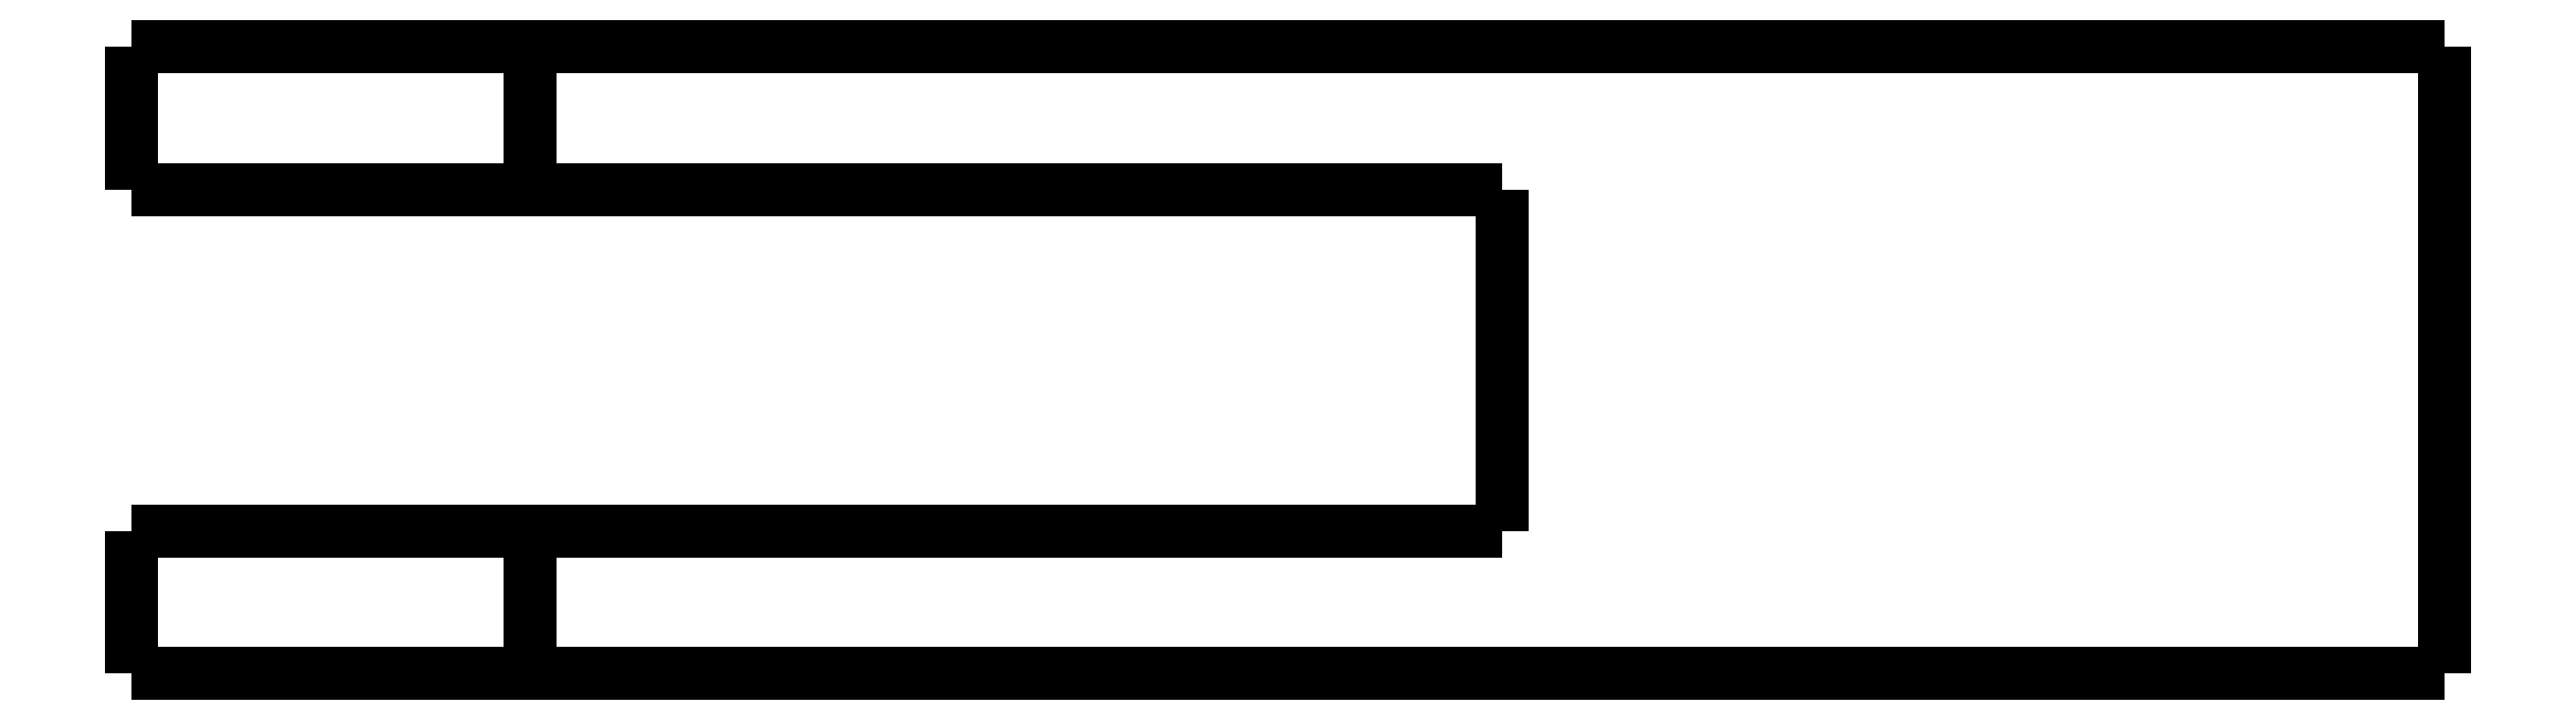
<metadata>
{"format":"dxf","ext":"dxf","renderer":"ezdxf+matplotlib","layout":"modelspace","background":"white","min_lineweight":24,"dpi":150}
</metadata>
<code>
0
SECTION
2
ENTITIES
0
LWPOLYLINE
8
0
90
51
70
0
10
-28.1
20
-5
10
-28.1
20
-4.9
10
-28.1
20
-4.8
10
-28.1
20
-4.7
10
-28.1
20
-4.6
10
-28.1
20
-4.5
10
-28.1
20
-4.4
10
-28.1
20
-4.3
10
-28.1
20
-4.2
10
-28.1
20
-4.1
10
-28.1
20
-4
10
-28.1
20
-3.9
10
-28.1
20
-3.8
10
-28.1
20
-3.7
10
-28.1
20
-3.6
10
-28.1
20
-3.5
10
-28.1
20
-3.4
10
-28.1
20
-3.3
10
-28.1
20
-3.2
10
-28.1
20
-3.1
10
-28.1
20
-3
10
-28.1
20
-2.9
10
-28.1
20
-2.8
10
-28.1
20
-2.7
10
-28.1
20
-2.6
10
-28.1
20
-2.5
10
-28.1
20
-2.4
10
-28.1
20
-2.3
10
-28.1
20
-2.2
10
-28.1
20
-2.1
10
-28.1
20
-2
10
-28.1
20
-1.9
10
-28.1
20
-1.8
10
-28.1
20
-1.7
10
-28.1
20
-1.6
10
-28.1
20
-1.5
10
-28.1
20
-1.4
10
-28.1
20
-1.3
10
-28.1
20
-1.2
10
-28.1
20
-1.1
10
-28.1
20
-1
10
-28.1
20
-0.9
10
-28.1
20
-0.8
10
-28.1
20
-0.7
10
-28.1
20
-0.6
10
-28.1
20
-0.5
10
-28.1
20
-0.4
10
-28.1
20
-0.3
10
-28.1
20
-0.2
10
-28.1
20
-0.1
10
-28.1
20
0
0
LWPOLYLINE
8
0
90
51
70
0
10
-14.1
20
-5
10
-14.1
20
-4.9
10
-14.1
20
-4.8
10
-14.1
20
-4.7
10
-14.1
20
-4.6
10
-14.1
20
-4.5
10
-14.1
20
-4.4
10
-14.1
20
-4.3
10
-14.1
20
-4.2
10
-14.1
20
-4.1
10
-14.1
20
-4
10
-14.1
20
-3.9
10
-14.1
20
-3.8
10
-14.1
20
-3.7
10
-14.1
20
-3.6
10
-14.1
20
-3.5
10
-14.1
20
-3.4
10
-14.1
20
-3.3
10
-14.1
20
-3.2
10
-14.1
20
-3.1
10
-14.1
20
-3
10
-14.1
20
-2.9
10
-14.1
20
-2.8
10
-14.1
20
-2.7
10
-14.1
20
-2.6
10
-14.1
20
-2.5
10
-14.1
20
-2.4
10
-14.1
20
-2.3
10
-14.1
20
-2.2
10
-14.1
20
-2.1
10
-14.1
20
-2
10
-14.1
20
-1.9
10
-14.1
20
-1.8
10
-14.1
20
-1.7
10
-14.1
20
-1.6
10
-14.1
20
-1.5
10
-14.1
20
-1.4
10
-14.1
20
-1.3
10
-14.1
20
-1.2
10
-14.1
20
-1.1
10
-14.1
20
-1
10
-14.1
20
-0.9
10
-14.1
20
-0.8
10
-14.1
20
-0.7
10
-14.1
20
-0.6
10
-14.1
20
-0.5
10
-14.1
20
-0.4
10
-14.1
20
-0.3
10
-14.1
20
-0.2
10
-14.1
20
-0.1
10
-14.1
20
0
0
LWPOLYLINE
8
0
90
51
70
0
10
-28.1
20
-5
10
-28.05
20
-5
10
-28
20
-5
10
-27.95
20
-5
10
-27.86
20
-5
10
-27.72
20
-5
10
-27.57
20
-5
10
-27.43
20
-5
10
-27.21
20
-5
10
-26.97
20
-5
10
-26.74
20
-5
10
-26.48
20
-5
10
-26.17
20
-5
10
-25.86
20
-5
10
-25.55
20
-5
10
-25.2
20
-5
10
-24.83
20
-5
10
-24.46
20
-5
10
-24.08
20
-5
10
-23.66
20
-5
10
-23.25
20
-5
10
-22.84
20
-5
10
-22.41
20
-5
10
-21.97
20
-5
10
-21.54
20
-5
10
-21.1
20
-5
10
-20.66
20
-5
10
-20.23
20
-5
10
-19.79
20
-5
10
-19.36
20
-5
10
-18.95
20
-5
10
-18.54
20
-5
10
-18.12
20
-5
10
-17.74
20
-5
10
-17.37
20
-5
10
-17
20
-5
10
-16.65
20
-5
10
-16.34
20
-5
10
-16.03
20
-5
10
-15.72
20
-5
10
-15.46
20
-5
10
-15.23
20
-5
10
-14.99
20
-5
10
-14.77
20
-5
10
-14.63
20
-5
10
-14.48
20
-5
10
-14.34
20
-5
10
-14.25
20
-5
10
-14.2
20
-5
10
-14.15
20
-5
10
-14.1
20
-5
0
LWPOLYLINE
8
0
90
51
70
0
10
-14.1
20
0
10
-14.15
20
0
10
-14.2
20
0
10
-14.25
20
0
10
-14.34
20
0
10
-14.48
20
0
10
-14.63
20
0
10
-14.77
20
0
10
-14.99
20
0
10
-15.23
20
0
10
-15.46
20
0
10
-15.72
20
0
10
-16.03
20
0
10
-16.34
20
0
10
-16.65
20
0
10
-17
20
0
10
-17.37
20
0
10
-17.74
20
0
10
-18.12
20
0
10
-18.54
20
0
10
-18.95
20
0
10
-19.36
20
0
10
-19.79
20
0
10
-20.23
20
0
10
-20.66
20
0
10
-21.1
20
0
10
-21.54
20
0
10
-21.97
20
0
10
-22.41
20
0
10
-22.84
20
0
10
-23.25
20
0
10
-23.66
20
0
10
-24.08
20
0
10
-24.46
20
0
10
-24.83
20
0
10
-25.2
20
0
10
-25.55
20
0
10
-25.86
20
0
10
-26.17
20
0
10
-26.48
20
0
10
-26.74
20
0
10
-26.97
20
0
10
-27.21
20
0
10
-27.43
20
0
10
-27.57
20
0
10
-27.72
20
0
10
-27.86
20
0
10
-27.95
20
0
10
-28
20
0
10
-28.05
20
0
10
-28.1
20
0
0
LWPOLYLINE
8
0
90
51
70
0
10
53.1
20
-22
10
53.1
20
-21.56
10
53.1
20
-21.12
10
53.1
20
-20.68
10
53.1
20
-20.24
10
53.1
20
-19.8
10
53.1
20
-19.36
10
53.1
20
-18.92
10
53.1
20
-18.48
10
53.1
20
-18.04
10
53.1
20
-17.6
10
53.1
20
-17.16
10
53.1
20
-16.72
10
53.1
20
-16.28
10
53.1
20
-15.84
10
53.1
20
-15.4
10
53.1
20
-14.96
10
53.1
20
-14.52
10
53.1
20
-14.08
10
53.1
20
-13.64
10
53.1
20
-13.2
10
53.1
20
-12.76
10
53.1
20
-12.32
10
53.1
20
-11.88
10
53.1
20
-11.44
10
53.1
20
-11
10
53.1
20
-10.56
10
53.1
20
-10.12
10
53.1
20
-9.68
10
53.1
20
-9.24
10
53.1
20
-8.8
10
53.1
20
-8.36
10
53.1
20
-7.92
10
53.1
20
-7.48
10
53.1
20
-7.04
10
53.1
20
-6.6
10
53.1
20
-6.16
10
53.1
20
-5.72
10
53.1
20
-5.28
10
53.1
20
-4.84
10
53.1
20
-4.4
10
53.1
20
-3.96
10
53.1
20
-3.52
10
53.1
20
-3.08
10
53.1
20
-2.64
10
53.1
20
-2.2
10
53.1
20
-1.76
10
53.1
20
-1.32
10
53.1
20
-0.88
10
53.1
20
-0.44
10
53.1
20
0
0
LWPOLYLINE
8
0
90
51
70
0
10
-14.1
20
-5
10
-13.42
20
-5
10
-12.74
20
-5
10
-12.05
20
-5
10
-11.37
20
-5
10
-10.69
20
-5
10
-10.01
20
-5
10
-9.326
20
-5
10
-8.644
20
-5
10
-7.962
20
-5
10
-7.28
20
-5
10
-6.598
20
-5
10
-5.916
20
-5
10
-5.234
20
-5
10
-4.552
20
-5
10
-3.87
20
-5
10
-3.188
20
-5
10
-2.506
20
-5
10
-1.824
20
-5
10
-1.142
20
-5
10
-0.46
20
-5
10
0.222
20
-5
10
0.904
20
-5
10
1.586
20
-5
10
2.268
20
-5
10
2.95
20
-5
10
3.632
20
-5
10
4.314
20
-5
10
4.996
20
-5
10
5.678
20
-5
10
6.36
20
-5
10
7.042
20
-5
10
7.724
20
-5
10
8.406
20
-5
10
9.088
20
-5
10
9.77
20
-5
10
10.45
20
-5
10
11.13
20
-5
10
11.82
20
-5
10
12.5
20
-5
10
13.18
20
-5
10
13.86
20
-5
10
14.54
20
-5
10
15.23
20
-5
10
15.91
20
-5
10
16.59
20
-5
10
17.27
20
-5
10
17.95
20
-5
10
18.64
20
-5
10
19.32
20
-5
10
20
20
-5
0
LWPOLYLINE
8
0
90
51
70
0
10
20
20
-5
10
20
20
-5.24
10
20
20
-5.48
10
20
20
-5.72
10
20
20
-5.96
10
20
20
-6.2
10
20
20
-6.44
10
20
20
-6.68
10
20
20
-6.92
10
20
20
-7.16
10
20
20
-7.4
10
20
20
-7.64
10
20
20
-7.88
10
20
20
-8.12
10
20
20
-8.36
10
20
20
-8.6
10
20
20
-8.84
10
20
20
-9.08
10
20
20
-9.32
10
20
20
-9.56
10
20
20
-9.8
10
20
20
-10.04
10
20
20
-10.28
10
20
20
-10.52
10
20
20
-10.76
10
20
20
-11
10
20
20
-11.24
10
20
20
-11.48
10
20
20
-11.72
10
20
20
-11.96
10
20
20
-12.2
10
20
20
-12.44
10
20
20
-12.68
10
20
20
-12.92
10
20
20
-13.16
10
20
20
-13.4
10
20
20
-13.64
10
20
20
-13.88
10
20
20
-14.12
10
20
20
-14.36
10
20
20
-14.6
10
20
20
-14.84
10
20
20
-15.08
10
20
20
-15.32
10
20
20
-15.56
10
20
20
-15.8
10
20
20
-16.04
10
20
20
-16.28
10
20
20
-16.52
10
20
20
-16.76
10
20
20
-17
0
LWPOLYLINE
8
0
90
51
70
0
10
20
20
-17
10
19.32
20
-17
10
18.64
20
-17
10
17.95
20
-17
10
17.27
20
-17
10
16.59
20
-17
10
15.91
20
-17
10
15.23
20
-17
10
14.54
20
-17
10
13.86
20
-17
10
13.18
20
-17
10
12.5
20
-17
10
11.82
20
-17
10
11.13
20
-17
10
10.45
20
-17
10
9.77
20
-17
10
9.088
20
-17
10
8.406
20
-17
10
7.724
20
-17
10
7.042
20
-17
10
6.36
20
-17
10
5.678
20
-17
10
4.996
20
-17
10
4.314
20
-17
10
3.632
20
-17
10
2.95
20
-17
10
2.268
20
-17
10
1.586
20
-17
10
0.904
20
-17
10
0.222
20
-17
10
-0.46
20
-17
10
-1.142
20
-17
10
-1.824
20
-17
10
-2.506
20
-17
10
-3.188
20
-17
10
-3.87
20
-17
10
-4.552
20
-17
10
-5.234
20
-17
10
-5.916
20
-17
10
-6.598
20
-17
10
-7.28
20
-17
10
-7.962
20
-17
10
-8.644
20
-17
10
-9.326
20
-17
10
-10.01
20
-17
10
-10.69
20
-17
10
-11.37
20
-17
10
-12.05
20
-17
10
-12.74
20
-17
10
-13.42
20
-17
10
-14.1
20
-17
0
LWPOLYLINE
8
0
90
51
70
0
10
53.1
20
-22
10
51.76
20
-22
10
50.41
20
-22
10
49.07
20
-22
10
47.72
20
-22
10
46.38
20
-22
10
45.04
20
-22
10
43.69
20
-22
10
42.35
20
-22
10
41
20
-22
10
39.66
20
-22
10
38.32
20
-22
10
36.97
20
-22
10
35.63
20
-22
10
34.28
20
-22
10
32.94
20
-22
10
31.6
20
-22
10
30.25
20
-22
10
28.91
20
-22
10
27.56
20
-22
10
26.22
20
-22
10
24.88
20
-22
10
23.53
20
-22
10
22.19
20
-22
10
20.84
20
-22
10
19.5
20
-22
10
18.16
20
-22
10
16.81
20
-22
10
15.47
20
-22
10
14.12
20
-22
10
12.78
20
-22
10
11.44
20
-22
10
10.09
20
-22
10
8.748
20
-22
10
7.404
20
-22
10
6.06
20
-22
10
4.716
20
-22
10
3.372
20
-22
10
2.028
20
-22
10
0.684
20
-22
10
-0.66
20
-22
10
-2.004
20
-22
10
-3.348
20
-22
10
-4.692
20
-22
10
-6.036
20
-22
10
-7.38
20
-22
10
-8.724
20
-22
10
-10.07
20
-22
10
-11.41
20
-22
10
-12.76
20
-22
10
-14.1
20
-22
0
LWPOLYLINE
8
0
90
51
70
0
10
53.1
20
0
10
51.76
20
0
10
50.41
20
0
10
49.07
20
0
10
47.72
20
0
10
46.38
20
0
10
45.04
20
0
10
43.69
20
0
10
42.35
20
0
10
41
20
0
10
39.66
20
0
10
38.32
20
0
10
36.97
20
0
10
35.63
20
0
10
34.28
20
0
10
32.94
20
0
10
31.6
20
0
10
30.25
20
0
10
28.91
20
0
10
27.56
20
0
10
26.22
20
0
10
24.88
20
0
10
23.53
20
0
10
22.19
20
0
10
20.84
20
0
10
19.5
20
0
10
18.16
20
0
10
16.81
20
0
10
15.47
20
0
10
14.12
20
0
10
12.78
20
0
10
11.44
20
0
10
10.09
20
0
10
8.748
20
0
10
7.404
20
0
10
6.06
20
0
10
4.716
20
0
10
3.372
20
0
10
2.028
20
0
10
0.684
20
0
10
-0.66
20
0
10
-2.004
20
0
10
-3.348
20
0
10
-4.692
20
0
10
-6.036
20
0
10
-7.38
20
0
10
-8.724
20
0
10
-10.07
20
0
10
-11.41
20
0
10
-12.76
20
0
10
-14.1
20
0
0
LWPOLYLINE
8
0
90
51
70
0
10
-14.1
20
-22
10
-14.1
20
-21.9
10
-14.1
20
-21.8
10
-14.1
20
-21.7
10
-14.1
20
-21.6
10
-14.1
20
-21.5
10
-14.1
20
-21.4
10
-14.1
20
-21.3
10
-14.1
20
-21.2
10
-14.1
20
-21.1
10
-14.1
20
-21
10
-14.1
20
-20.9
10
-14.1
20
-20.8
10
-14.1
20
-20.7
10
-14.1
20
-20.6
10
-14.1
20
-20.5
10
-14.1
20
-20.4
10
-14.1
20
-20.3
10
-14.1
20
-20.2
10
-14.1
20
-20.1
10
-14.1
20
-20
10
-14.1
20
-19.9
10
-14.1
20
-19.8
10
-14.1
20
-19.7
10
-14.1
20
-19.6
10
-14.1
20
-19.5
10
-14.1
20
-19.4
10
-14.1
20
-19.3
10
-14.1
20
-19.2
10
-14.1
20
-19.1
10
-14.1
20
-19
10
-14.1
20
-18.9
10
-14.1
20
-18.8
10
-14.1
20
-18.7
10
-14.1
20
-18.6
10
-14.1
20
-18.5
10
-14.1
20
-18.4
10
-14.1
20
-18.3
10
-14.1
20
-18.2
10
-14.1
20
-18.1
10
-14.1
20
-18
10
-14.1
20
-17.9
10
-14.1
20
-17.8
10
-14.1
20
-17.7
10
-14.1
20
-17.6
10
-14.1
20
-17.5
10
-14.1
20
-17.4
10
-14.1
20
-17.3
10
-14.1
20
-17.2
10
-14.1
20
-17.1
10
-14.1
20
-17
0
LWPOLYLINE
8
0
90
51
70
0
10
-14.1
20
-17
10
-14.15
20
-17
10
-14.2
20
-17
10
-14.25
20
-17
10
-14.34
20
-17
10
-14.48
20
-17
10
-14.63
20
-17
10
-14.77
20
-17
10
-14.99
20
-17
10
-15.23
20
-17
10
-15.46
20
-17
10
-15.72
20
-17
10
-16.03
20
-17
10
-16.34
20
-17
10
-16.65
20
-17
10
-17
20
-17
10
-17.37
20
-17
10
-17.74
20
-17
10
-18.12
20
-17
10
-18.54
20
-17
10
-18.95
20
-17
10
-19.36
20
-17
10
-19.79
20
-17
10
-20.23
20
-17
10
-20.66
20
-17
10
-21.1
20
-17
10
-21.54
20
-17
10
-21.97
20
-17
10
-22.41
20
-17
10
-22.84
20
-17
10
-23.25
20
-17
10
-23.66
20
-17
10
-24.08
20
-17
10
-24.46
20
-17
10
-24.83
20
-17
10
-25.2
20
-17
10
-25.55
20
-17
10
-25.86
20
-17
10
-26.17
20
-17
10
-26.48
20
-17
10
-26.74
20
-17
10
-26.97
20
-17
10
-27.21
20
-17
10
-27.43
20
-17
10
-27.57
20
-17
10
-27.72
20
-17
10
-27.86
20
-17
10
-27.95
20
-17
10
-28
20
-17
10
-28.05
20
-17
10
-28.1
20
-17
0
LWPOLYLINE
8
0
90
51
70
0
10
-28.1
20
-22
10
-28.1
20
-21.9
10
-28.1
20
-21.8
10
-28.1
20
-21.7
10
-28.1
20
-21.6
10
-28.1
20
-21.5
10
-28.1
20
-21.4
10
-28.1
20
-21.3
10
-28.1
20
-21.2
10
-28.1
20
-21.1
10
-28.1
20
-21
10
-28.1
20
-20.9
10
-28.1
20
-20.8
10
-28.1
20
-20.7
10
-28.1
20
-20.6
10
-28.1
20
-20.5
10
-28.1
20
-20.4
10
-28.1
20
-20.3
10
-28.1
20
-20.2
10
-28.1
20
-20.1
10
-28.1
20
-20
10
-28.1
20
-19.9
10
-28.1
20
-19.8
10
-28.1
20
-19.7
10
-28.1
20
-19.6
10
-28.1
20
-19.5
10
-28.1
20
-19.4
10
-28.1
20
-19.3
10
-28.1
20
-19.2
10
-28.1
20
-19.1
10
-28.1
20
-19
10
-28.1
20
-18.9
10
-28.1
20
-18.8
10
-28.1
20
-18.7
10
-28.1
20
-18.6
10
-28.1
20
-18.5
10
-28.1
20
-18.4
10
-28.1
20
-18.3
10
-28.1
20
-18.2
10
-28.1
20
-18.1
10
-28.1
20
-18
10
-28.1
20
-17.9
10
-28.1
20
-17.8
10
-28.1
20
-17.7
10
-28.1
20
-17.6
10
-28.1
20
-17.5
10
-28.1
20
-17.4
10
-28.1
20
-17.3
10
-28.1
20
-17.2
10
-28.1
20
-17.1
10
-28.1
20
-17
0
LWPOLYLINE
8
0
90
51
70
0
10
-14.1
20
-22
10
-14.15
20
-22
10
-14.2
20
-22
10
-14.25
20
-22
10
-14.34
20
-22
10
-14.48
20
-22
10
-14.63
20
-22
10
-14.77
20
-22
10
-14.99
20
-22
10
-15.23
20
-22
10
-15.46
20
-22
10
-15.72
20
-22
10
-16.03
20
-22
10
-16.34
20
-22
10
-16.65
20
-22
10
-17
20
-22
10
-17.37
20
-22
10
-17.74
20
-22
10
-18.12
20
-22
10
-18.54
20
-22
10
-18.95
20
-22
10
-19.36
20
-22
10
-19.79
20
-22
10
-20.23
20
-22
10
-20.66
20
-22
10
-21.1
20
-22
10
-21.54
20
-22
10
-21.97
20
-22
10
-22.41
20
-22
10
-22.84
20
-22
10
-23.25
20
-22
10
-23.66
20
-22
10
-24.08
20
-22
10
-24.46
20
-22
10
-24.83
20
-22
10
-25.2
20
-22
10
-25.55
20
-22
10
-25.86
20
-22
10
-26.17
20
-22
10
-26.48
20
-22
10
-26.74
20
-22
10
-26.97
20
-22
10
-27.21
20
-22
10
-27.43
20
-22
10
-27.57
20
-22
10
-27.72
20
-22
10
-27.86
20
-22
10
-27.95
20
-22
10
-28
20
-22
10
-28.05
20
-22
10
-28.1
20
-22
0
ENDSEC
0
EOF

</code>
